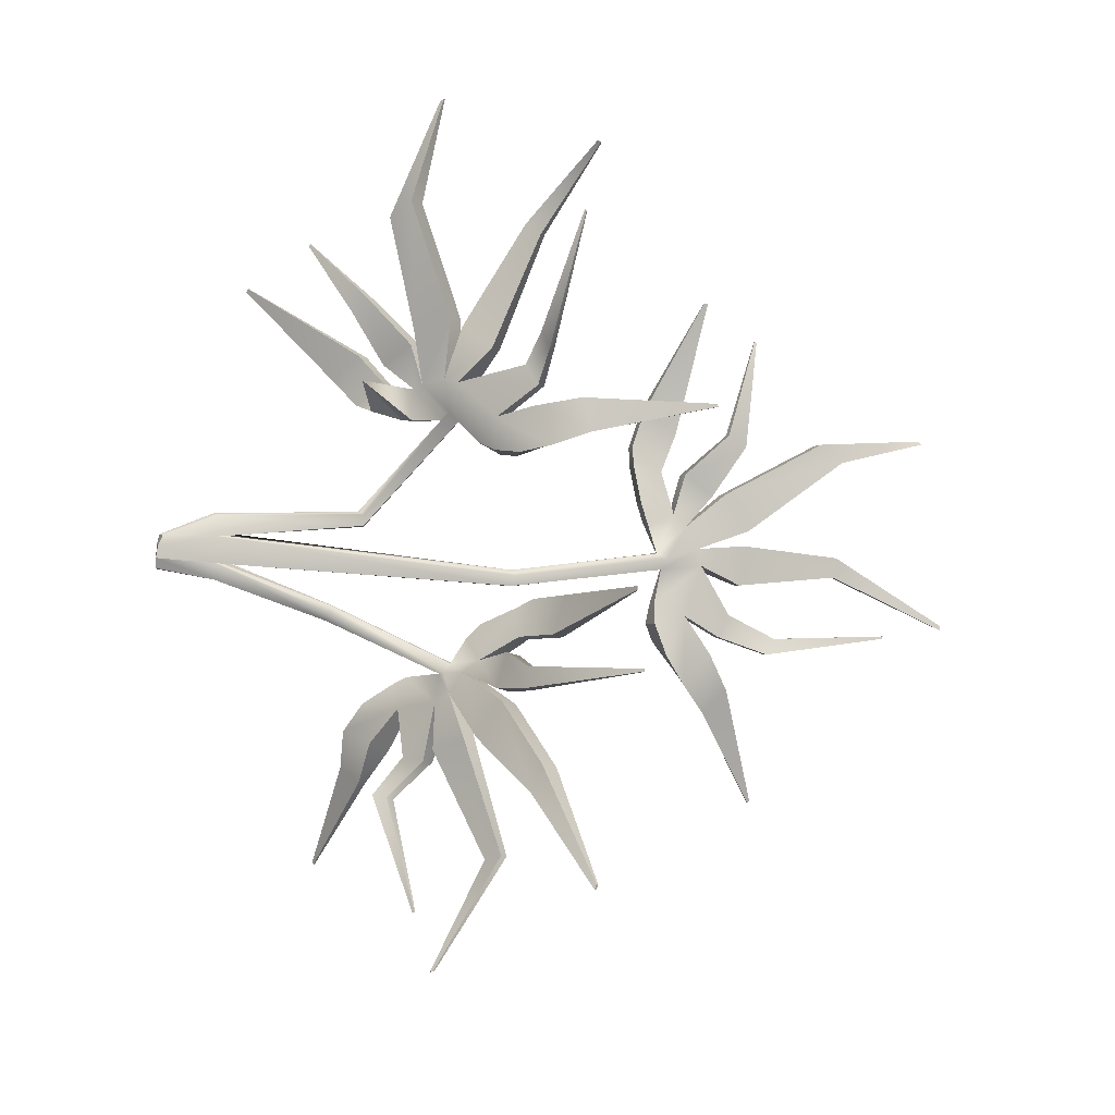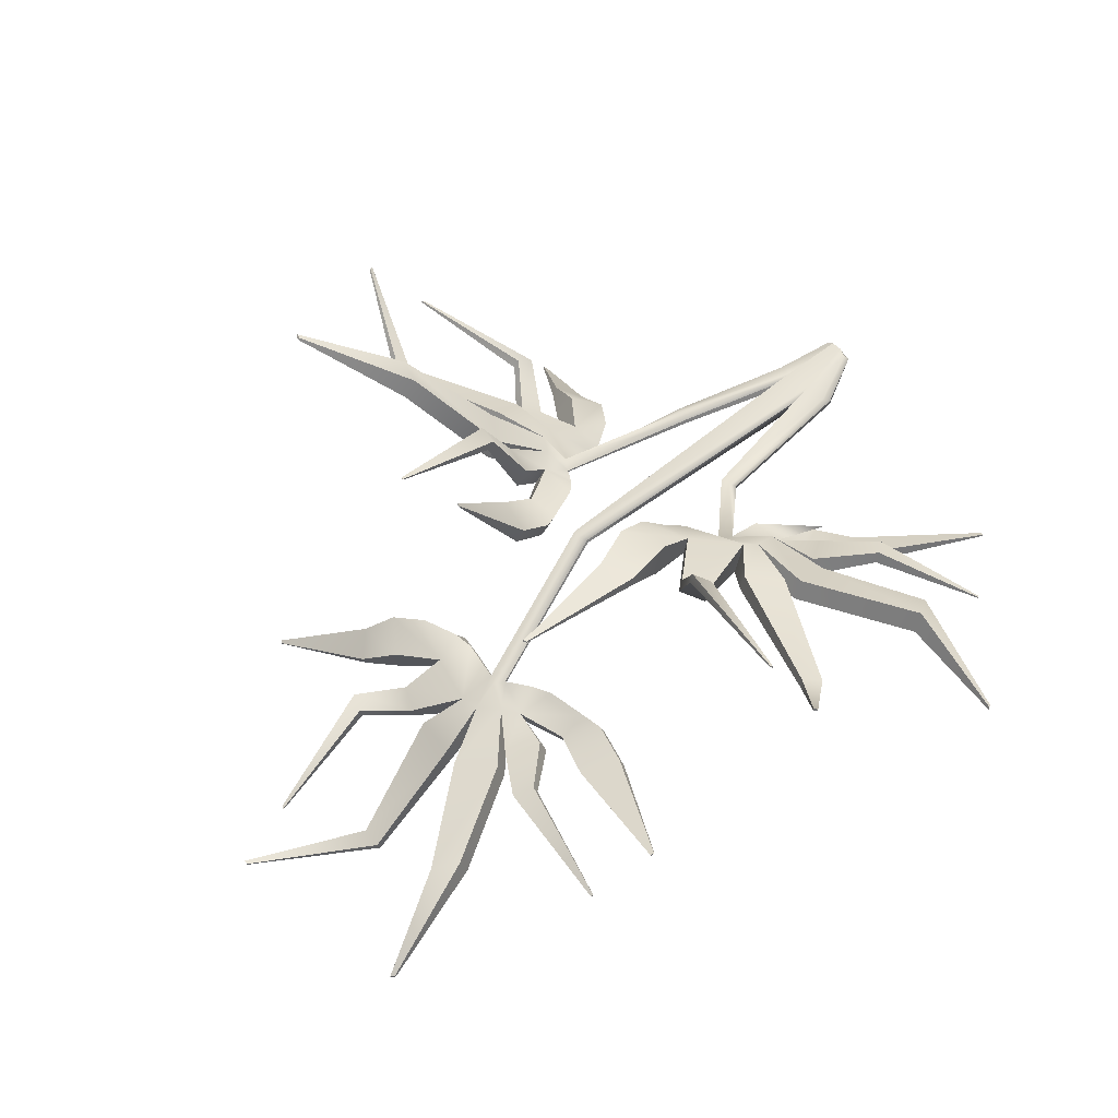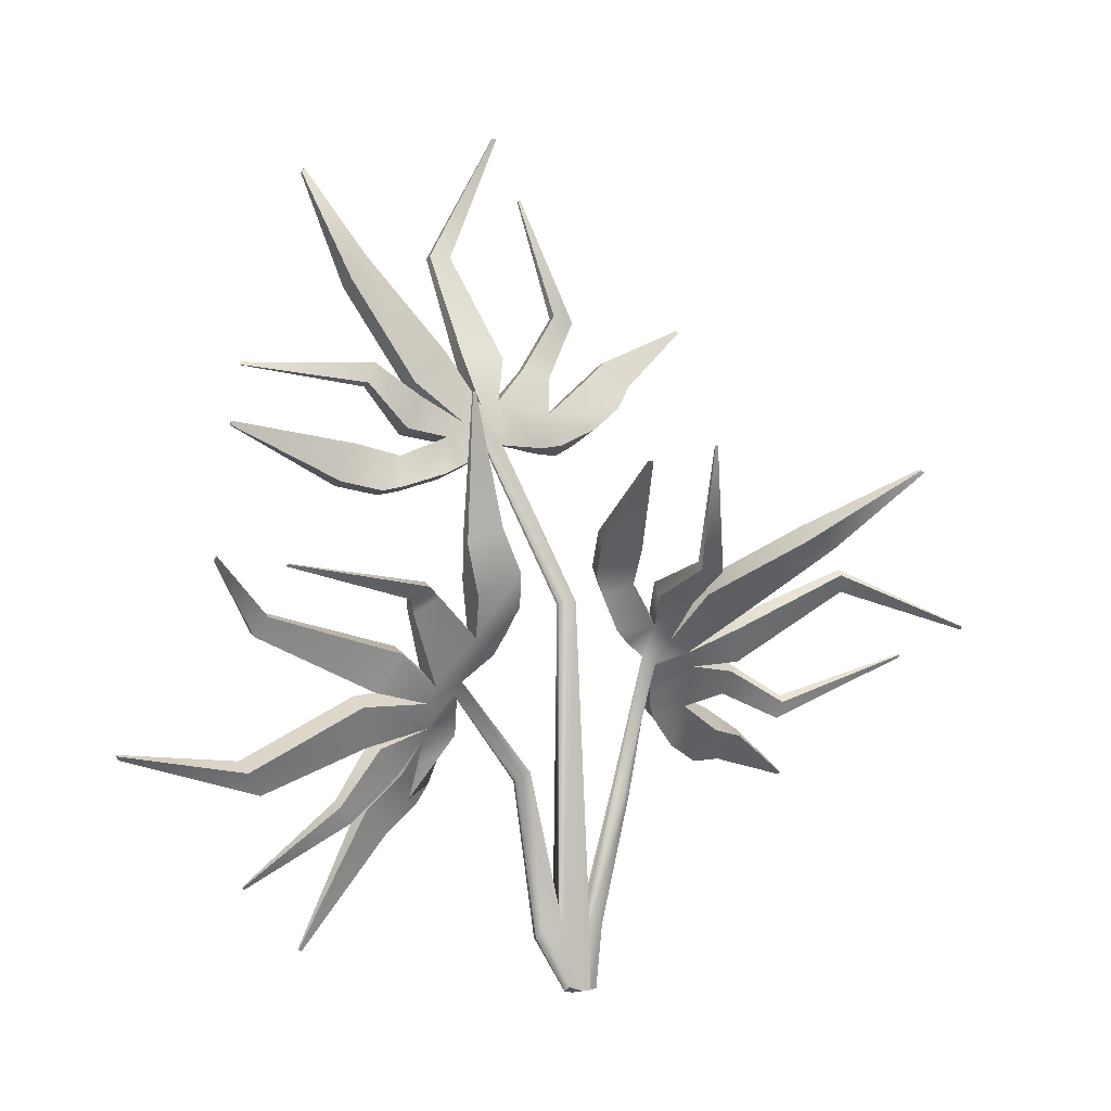
<metadata>
{"format":"obj","ext":"obj","renderer":"f3d","projection":"perspective","resolution":1024,"background":"white","views":[{"elev":76.3,"azim":97.2,"up":"+Z"},{"elev":59.9,"azim":-127.9,"up":"+Z"},{"elev":-0.4,"azim":-17.7,"up":"+Y"}]}
</metadata>
<code>
v  -0.8863 19.39 -7.652
v  -0.3376 18.36 -7.393
v  0.7561 18.89 -7.991
v  -0.356 19.93 -7.425
v  -8.611 21.85 -7.62
v  -8.604 21.86 -7.582
v  -8.579 21.96 -7.622
v  -8.586 21.95 -7.66
v  -0.4458 18.18 -7.992
v  -0.9828 19.2 -8.383
v  -0.475 19.68 -8.499
v  0.7296 18.86 -8.032
v  3.652 19.16 -8.03
v  3.563 18.79 -8.613
v  4.245 19.14 -8.75
v  4.918 19.78 -7.951
v  -1.175 17.85 -7.793
v  -1.067 18.02 -7.194
v  -2.559 17.56 -7.387
v  -2.668 17.38 -7.986
v  -9.298 19.58 -5.586
v  -9.281 19.73 -5.618
v  -9.291 19.71 -5.674
v  -9.308 19.56 -5.643
v  1.099 20.75 -7.769
v  1.373 19.14 -8.124
v  2.841 19.04 -7.934
v  3.183 20.34 -8.105
v  2.545 28.56 -10.18
v  2.555 28.57 -10.12
v  2.668 28.53 -10.11
v  2.659 28.52 -10.17
v  1.346 19.11 -8.166
v  0.9581 20.46 -8.967
v  3.075 20.16 -8.703
v  2.733 18.86 -8.533
v  9.71 23.95 -12.22
v  9.72 23.97 -12.17
v  9.822 23.89 -12.17
v  9.812 23.88 -12.22
v  3.521 -0.7831 -5.475
v  3.806 -0.9002 -6.006
v  3.901 -0.8874 -5.863
v  4.002 -0.824 -5.667
v  0.9749 19.07 -8.273
v  0.3049 20.3 -8.761
v  1.695 30.93 -10.71
v  1.706 30.95 -10.65
v  1.873 30.94 -10.66
v  1.862 30.92 -10.72
v  0.4209 20.56 -7.704
v  0.9369 19.36 -7.892
v  3.443 -0.8609 -5.67
v  3.367 -0.9021 -5.824
v  -5.881 29.19 -9.9
v  -5.865 29.21 -9.807
v  -5.764 29.38 -9.86
v  -5.781 29.36 -9.953
v  -2.181 21.18 -8.664
v  -2.043 21.41 -7.904
v  -4.512 25.04 -7.49
v  -4.652 24.81 -8.264
v  -0.7245 22.52 -8.313
v  -3.942 26 -7.793
v  -0.862 22.3 -9.074
v  -4.082 25.77 -8.568
v  -0.2173 22.27 -8.988
v  -0.1021 22.45 -8.403
v  -0.694 26.41 -10.85
v  -0.7522 26.32 -11.15
v  1.522 22.4 -8.58
v  0.1252 26.38 -10.94
v  1.407 22.21 -9.165
v  0.067 26.29 -11.24
v  -2.618 19.45 -7.982
v  -2.489 19.66 -7.268
v  -4.14 21.23 -6.46
v  -4.214 21.11 -6.872
v  -1.831 20.86 -7.753
v  -3.814 21.98 -6.75
v  -1.96 20.65 -8.467
v  -3.888 21.86 -7.161
v  3.481 23.96 -9.004
v  3.542 24.06 -8.669
v  4.24 23.8 -8.602
v  4.179 23.71 -8.937
v  4.398 21.22 -9.446
v  4.55 21.51 -8.338
v  5.74 22.39 -9.481
v  5.681 22.3 -9.806
v  5.981 20.61 -8.293
v  6.771 21.5 -9.412
v  5.598 20.4 -8.813
v  6.48 21.37 -9.76
v  -3.398 17.38 -7.329
v  -2.626 18.68 -7.771
v  -4.295 19.09 -7.665
v  -4.972 17.7 -7.237
v  -2.716 18.54 -8.268
v  -4.392 18.93 -8.201
v  -3.488 17.24 -7.826
v  -5.069 17.54 -7.773
v  2.527 22.01 -9.932
v  2.612 22.15 -9.463
v  3.591 21.79 -9.369
v  3.507 21.66 -9.839
v  3.934 1.543 -5.597
v  2.881 1.478 -5.438
v  2.605 1.28 -5.858
v  3.597 1.421 -5.998
v  3.018 13.46 -5.318
v  2.749 13.25 -5.55
v  2.754 1.351 -5.665
v  2.723 13.22 -5.723
v  3.044 13.33 -5.856
v  3.36 13.33 -5.726
v  3.77 1.44 -5.822
v  3.386 13.35 -5.554
v  6.489 12.44 -5.71
v  5.586 11.81 -6.166
v  6.503 11.26 -6.998
v  7.054 11.89 -5.606
v  6.987 18.88 -0.8148
v  6.988 18.85 -0.7843
v  7.096 18.86 -0.7926
v  7.095 18.89 -0.8232
v  5.568 12.23 -6.639
v  6.5 12.92 -6.295
v  7.093 12.58 -6.473
v  6.483 11.3 -7.026
v  7.431 8.894 -8.419
v  7.231 9.283 -8.961
v  7.758 8.809 -9.289
v  8.275 7.824 -8.782
v  5.028 12.71 -6.233
v  5.046 12.29 -5.76
v  4.327 13.61 -5.311
v  4.309 14.03 -5.785
v  4.133 18.23 0.2859
v  4.289 18.24 0.3093
v  4.288 18.28 0.2647
v  4.132 18.27 0.2413
v  8.247 10.91 -6.323
v  6.913 10.83 -7.328
v  7.103 9.506 -7.972
v  8.443 9.362 -7.804
v  16.53 11.32 -6.081
v  16.53 11.28 -6.038
v  16.52 11.18 -6.103
v  16.52 11.22 -6.146
v  6.893 10.87 -7.356
v  8.283 11.69 -7.287
v  8.425 9.782 -8.277
v  7.085 9.927 -8.445
v  14.48 6.4 -13.03
v  14.48 6.363 -12.99
v  14.44 6.277 -13.07
v  14.44 6.314 -13.11
v  4.139 -0.8191 -6.314
v  4.33 -0.8228 -6.189
v  4.334 -0.8267 -6.032
v  6.797 11.24 -7.265
v  7.931 12.11 -6.848
v  18.69 12.4 -5.187
v  18.69 12.35 -5.139
v  18.73 12.23 -5.242
v  18.73 12.27 -5.289
v  7.891 11.43 -5.994
v  6.947 11.07 -6.845
v  15.09 18.15 -1.304
v  15.1 18.08 -1.231
v  15.29 18.03 -1.262
v  15.29 18.1 -1.335
v  8.149 14.14 -5.173
v  8.173 13.6 -4.571
v  10.86 15.53 -1.655
v  10.84 16.07 -2.268
v  9.629 12.78 -5.161
v  11.97 15.26 -1.832
v  9.605 13.31 -5.762
v  11.95 15.8 -2.444
v  9.708 12.73 -6.035
v  9.736 12.31 -5.574
v  13.98 14.31 -5.728
v  13.96 14.52 -5.96
v  10.11 11.07 -6.568
v  14.16 13.68 -6.229
v  10.08 11.49 -7.029
v  14.15 13.89 -6.461
v  6.244 14.06 -5.052
v  6.266 13.56 -4.487
v  7.113 14.52 -2.438
v  7.101 14.81 -2.764
v  7.671 13.32 -4.763
v  7.965 14.43 -2.558
v  7.649 13.83 -5.328
v  7.952 14.72 -2.883
v  12.13 9.738 -7.333
v  12.14 9.503 -7.068
v  12.05 8.881 -7.467
v  12.04 9.116 -7.732
v  9.924 9.141 -9.148
v  9.911 8.402 -8.261
v  11.33 8.09 -9.437
v  11.32 8.318 -9.694
v  9.395 7.165 -9.288
v  10.73 7.171 -10.24
v  9.261 7.767 -9.572
v  10.63 7.602 -10.41
v  3.952 14.27 -4.9
v  5.464 13.92 -5.166
v  5.431 15.25 -4.075
v  3.859 15.53 -3.904
v  5.449 14.27 -5.559
v  5.415 15.63 -4.499
v  3.937 14.62 -5.293
v  3.842 15.9 -4.327
v  10.36 10.99 -8.276
v  10.38 10.66 -7.904
v  10.25 9.783 -8.464
v  10.23 10.11 -8.835
v  4.18 1.563 -6.278
v  4.487 1.535 -6.157
v  4.529 1.55 -5.933
v  5.327 6.388 -5.762
v  4.976 6.327 -5.976
v  4.93 6.341 -6.145
v  5.254 6.33 -6.308
v  5.555 6.195 -6.22
v  5.601 6.181 -6.051
v  -3.173 8.725 -2.322
v  -2.006 8.763 -2.567
v  -2.05 10.06 -2.165
v  -3.214 9.068 -1.607
v  -9.146 3.508 -4.001
v  -9.137 3.49 -3.966
v  -9.213 3.553 -3.921
v  -9.223 3.571 -3.956
v  -2.159 9.041 -3.115
v  -3.362 9.096 -2.958
v  -3.493 9.634 -2.522
v  -2.059 10.06 -2.22
v  -0.7175 12.26 -0.8043
v  -0.7074 12.5 -1.456
v  -0.663 13.16 -1.037
v  -0.4769 13.25 0.168
v  -2.589 6.979 -4.001
v  -2.742 7.257 -4.549
v  -2.219 8.313 -3.505
v  -3.523 6.564 -3.054
v  -7.024 1.245 -4.389
v  -7.143 1.307 -4.306
v  -7.158 1.333 -4.357
v  -7.039 1.271 -4.441
v  -3.183 10.51 -0.7073
v  -1.957 10.64 -1.837
v  -1.023 11.57 -1.159
v  -1.888 12.18 -0.3075
v  -9.217 14.63 3.235
v  -9.203 14.6 3.285
v  -9.107 14.67 3.314
v  -9.121 14.69 3.264
v  -1.967 10.64 -1.893
v  -3.494 11.14 -1.735
v  -2.041 12.46 -0.8555
v  -1.176 11.85 -1.707
v  -2.691 20.34 2.018
v  -2.677 20.32 2.065
v  -2.568 20.38 2.061
v  -2.581 20.4 2.013
v  3.107 -0.6433 -5.428
v  -2.173 10.43 -2.147
v  -3.649 10.5 -1.972
v  -11.66 14.8 4.023
v  -11.65 14.77 4.079
v  -11.56 14.9 4.134
v  -11.57 14.93 4.078
v  -3.374 9.937 -1.072
v  -2.265 10.21 -1.733
v  3.022 -0.8427 -5.682
v  3.038 -0.8361 -5.838
v  -14.09 8.387 0.2694
v  -14.07 8.344 0.3543
v  -14.16 8.485 0.4681
v  -14.19 8.528 0.3832
v  -5.605 8.777 -2.399
v  -5.411 8.423 -1.702
v  -9.31 7.031 -0.1877
v  -9.508 7.391 -0.8967
v  -5.701 9.868 -0.7166
v  -9.847 7.829 0.4583
v  -5.895 10.22 -1.413
v  -10.04 8.19 -0.2507
v  -5.501 10.63 -1.1
v  -5.352 10.37 -0.5552
v  -9.584 12.29 0.0777
v  -9.659 12.42 -0.1973
v  -4.507 11.67 -0.025
v  -9.158 12.94 0.3451
v  -4.655 11.93 -0.5702
v  -9.232 13.07 0.0701
v  -4.274 7.684 -3.224
v  -4.091 7.351 -2.571
v  -5.849 5.91 -1.751
v  -5.954 6.102 -2.127
v  -4.829 8.377 -1.858
v  -6.347 6.479 -1.334
v  -5.011 8.709 -2.512
v  -6.452 6.67 -1.711
v  -4.799 13.67 1.504
v  -4.713 13.52 1.81
v  -4.125 13.94 1.989
v  -4.211 14.1 1.683
v  -2.413 14.12 -0.1206
v  -2.127 13.56 0.849
v  -2.592 15.35 1.157
v  -2.675 15.5 0.8592
v  -0.6696 14.41 0.9168
v  -1.345 15.89 1.077
v  -0.9144 14.43 0.2843
v  -1.534 15.88 0.6439
v  -2.881 6.293 -4.427
v  -3.616 7.393 -3.575
v  -4.778 6.178 -3.949
v  -3.928 5.139 -4.829
v  -3.743 7.624 -4.03
v  -4.915 6.428 -4.44
v  -3.008 6.524 -4.882
v  -4.065 5.388 -5.319
v  -4.193 13.21 -0.7304
v  -4.073 12.99 -0.3006
v  -3.248 13.58 -0.0496
v  -3.368 13.8 -0.4795
v  2.04 1.458 -5.413
v  1.898 1.17 -5.671
v  1.899 1.144 -5.897
v  1.271 7.146 -5.43
v  1.113 6.866 -5.692
v  1.114 6.846 -5.867
v  1.396 7.052 -5.962
v  1.677 7.154 -5.797
v  1.677 7.174 -5.622
o plantPalm
g plantPalm
f 1 2 3
f 3 4 1
f 5 6 7
f 7 8 5
f 9 10 11
f 11 12 9
f 2 9 12
f 12 3 2
f 13 14 15
f 15 16 13
f 17 18 19
f 19 20 17
f 17 9 2
f 2 18 17
f 20 10 9
f 9 17 20
f 21 22 23
f 23 24 21
f 18 2 1
f 1 19 18
f 25 26 27
f 27 28 25
f 29 30 31
f 31 32 29
f 33 34 35
f 35 36 33
f 26 33 36
f 36 27 26
f 28 27 13
f 13 16 28
f 37 38 39
f 39 40 37
f 36 35 15
f 15 14 36
f 27 36 14
f 14 13 27
f 41 42 43
f 43 44 41
f 45 46 34
f 34 33 45
f 47 48 49
f 49 50 47
f 51 52 26
f 26 25 51
f 53 54 42
f 42 41 53
f 12 11 46
f 46 45 12
f 55 56 57
f 57 58 55
f 4 3 52
f 52 51 4
f 59 60 61
f 61 62 59
f 60 63 64
f 64 61 60
f 63 65 66
f 66 64 63
f 65 59 62
f 62 66 65
f 67 68 69
f 69 70 67
f 68 71 72
f 72 69 68
f 71 73 74
f 74 72 71
f 73 67 70
f 70 74 73
f 75 76 77
f 77 78 75
f 76 79 80
f 80 77 76
f 79 81 82
f 82 80 79
f 81 75 78
f 78 82 81
f 83 84 30
f 30 29 83
f 84 85 31
f 31 30 84
f 85 86 32
f 32 31 85
f 86 83 29
f 29 32 86
f 87 88 89
f 89 90 87
f 88 91 92
f 92 89 88
f 91 93 94
f 94 92 91
f 93 87 90
f 90 94 93
f 95 96 97
f 97 98 95
f 96 99 100
f 100 97 96
f 99 101 102
f 102 100 99
f 101 95 98
f 98 102 101
f 10 1 76
f 76 75 10
f 1 4 79
f 79 76 1
f 4 11 81
f 81 79 4
f 11 10 75
f 75 81 11
f 82 78 5
f 5 8 82
f 80 82 8
f 8 7 80
f 77 80 7
f 7 6 77
f 78 77 6
f 6 5 78
f 4 51 63
f 63 60 4
f 51 46 65
f 65 63 51
f 46 11 59
f 59 65 46
f 11 4 60
f 60 59 11
f 62 61 56
f 56 55 62
f 66 62 55
f 55 58 66
f 64 66 58
f 58 57 64
f 61 64 57
f 57 56 61
f 46 51 68
f 68 67 46
f 51 25 71
f 71 68 51
f 25 34 73
f 73 71 25
f 34 46 67
f 67 73 34
f 74 70 47
f 47 50 74
f 72 74 50
f 50 49 72
f 69 72 49
f 49 48 69
f 70 69 48
f 48 47 70
f 103 104 84
f 84 83 103
f 104 105 85
f 85 84 104
f 105 106 86
f 86 85 105
f 106 103 83
f 83 86 106
f 34 25 104
f 104 103 34
f 25 28 105
f 105 104 25
f 28 35 106
f 106 105 28
f 35 34 103
f 103 106 35
f 28 16 91
f 91 88 28
f 16 15 93
f 93 91 16
f 15 35 87
f 87 93 15
f 35 28 88
f 88 87 35
f 90 89 38
f 38 37 90
f 94 90 37
f 37 40 94
f 92 94 40
f 40 39 92
f 89 92 39
f 39 38 89
f 19 1 96
f 96 95 19
f 1 10 99
f 99 96 1
f 10 20 101
f 101 99 10
f 20 19 95
f 95 101 20
f 102 98 21
f 21 24 102
f 100 102 24
f 24 23 100
f 97 100 23
f 23 22 97
f 98 97 22
f 22 21 98
f 107 108 41
f 41 44 107
f 109 110 42
f 42 54 109
f 111 112 113
f 113 108 111
f 112 114 109
f 109 113 112
f 114 115 110
f 110 109 114
f 115 116 117
f 117 110 115
f 116 118 107
f 107 117 116
f 118 111 108
f 108 107 118
f 52 3 112
f 112 111 52
f 3 12 114
f 114 112 3
f 12 45 115
f 115 114 12
f 45 33 116
f 116 115 45
f 33 26 118
f 118 116 33
f 26 52 111
f 111 118 26
f 119 120 121
f 121 122 119
f 123 124 125
f 125 126 123
f 127 128 129
f 129 130 127
f 120 127 130
f 130 121 120
f 131 132 133
f 133 134 131
f 135 136 137
f 137 138 135
f 135 127 120
f 120 136 135
f 138 128 127
f 127 135 138
f 139 140 141
f 141 142 139
f 136 120 119
f 119 137 136
f 143 144 145
f 145 146 143
f 147 148 149
f 149 150 147
f 151 152 153
f 153 154 151
f 144 151 154
f 154 145 144
f 146 145 131
f 131 134 146
f 155 156 157
f 157 158 155
f 154 153 133
f 133 132 154
f 145 154 132
f 132 131 145
f 44 159 160
f 160 161 44
f 162 163 152
f 152 151 162
f 164 165 166
f 166 167 164
f 168 169 144
f 144 143 168
f 43 42 159
f 159 44 43
f 130 129 163
f 163 162 130
f 170 171 172
f 172 173 170
f 122 121 169
f 169 168 122
f 174 175 176
f 176 177 174
f 175 178 179
f 179 176 175
f 178 180 181
f 181 179 178
f 180 174 177
f 177 181 180
f 182 183 184
f 184 185 182
f 183 186 187
f 187 184 183
f 186 188 189
f 189 187 186
f 188 182 185
f 185 189 188
f 190 191 192
f 192 193 190
f 191 194 195
f 195 192 191
f 194 196 197
f 197 195 194
f 196 190 193
f 193 197 196
f 198 199 148
f 148 147 198
f 199 200 149
f 149 148 199
f 200 201 150
f 150 149 200
f 201 198 147
f 147 150 201
f 202 203 204
f 204 205 202
f 203 206 207
f 207 204 203
f 206 208 209
f 209 207 206
f 208 202 205
f 205 209 208
f 210 211 212
f 212 213 210
f 211 214 215
f 215 212 211
f 214 216 217
f 217 215 214
f 216 210 213
f 213 217 216
f 128 119 191
f 191 190 128
f 119 122 194
f 194 191 119
f 122 129 196
f 196 194 122
f 129 128 190
f 190 196 129
f 197 193 123
f 123 126 197
f 195 197 126
f 126 125 195
f 192 195 125
f 125 124 192
f 193 192 124
f 124 123 193
f 122 168 178
f 178 175 122
f 168 163 180
f 180 178 168
f 163 129 174
f 174 180 163
f 129 122 175
f 175 174 129
f 177 176 171
f 171 170 177
f 181 177 170
f 170 173 181
f 179 181 173
f 173 172 179
f 176 179 172
f 172 171 176
f 163 168 183
f 183 182 163
f 168 143 186
f 186 183 168
f 143 152 188
f 188 186 143
f 152 163 182
f 182 188 152
f 189 185 164
f 164 167 189
f 187 189 167
f 167 166 187
f 184 187 166
f 166 165 184
f 185 184 165
f 165 164 185
f 218 219 199
f 199 198 218
f 219 220 200
f 200 199 219
f 220 221 201
f 201 200 220
f 221 218 198
f 198 201 221
f 152 143 219
f 219 218 152
f 143 146 220
f 220 219 143
f 146 153 221
f 221 220 146
f 153 152 218
f 218 221 153
f 146 134 206
f 206 203 146
f 134 133 208
f 208 206 134
f 133 153 202
f 202 208 133
f 153 146 203
f 203 202 153
f 205 204 156
f 156 155 205
f 209 205 155
f 155 158 209
f 207 209 158
f 158 157 207
f 204 207 157
f 157 156 204
f 137 119 211
f 211 210 137
f 119 128 214
f 214 211 119
f 128 138 216
f 216 214 128
f 138 137 210
f 210 216 138
f 217 213 139
f 139 142 217
f 215 217 142
f 142 141 215
f 212 215 141
f 141 140 212
f 213 212 140
f 140 139 213
f 222 223 160
f 160 159 222
f 223 224 161
f 161 160 223
f 224 107 44
f 44 161 224
f 110 222 159
f 159 42 110
f 225 226 117
f 117 107 225
f 226 227 110
f 110 117 226
f 227 228 222
f 222 110 227
f 228 229 223
f 223 222 228
f 229 230 224
f 224 223 229
f 230 225 107
f 107 224 230
f 169 121 226
f 226 225 169
f 121 130 227
f 227 226 121
f 130 162 228
f 228 227 130
f 162 151 229
f 229 228 162
f 151 144 230
f 230 229 151
f 144 169 225
f 225 230 144
f 231 232 233
f 233 234 231
f 235 236 237
f 237 238 235
f 239 240 241
f 241 242 239
f 232 239 242
f 242 233 232
f 243 244 245
f 245 246 243
f 247 248 249
f 249 250 247
f 249 239 232
f 232 250 249
f 248 240 239
f 239 249 248
f 251 252 253
f 253 254 251
f 250 232 231
f 231 247 250
f 255 256 257
f 257 258 255
f 259 260 261
f 261 262 259
f 263 264 265
f 265 266 263
f 256 263 266
f 266 257 256
f 258 257 243
f 243 246 258
f 267 268 269
f 269 270 267
f 266 265 245
f 245 244 266
f 257 266 244
f 244 243 257
f 271 54 53
f 53 41 271
f 272 273 264
f 264 263 272
f 274 275 276
f 276 277 274
f 278 279 256
f 256 255 278
f 280 281 54
f 54 271 280
f 242 241 273
f 273 272 242
f 282 283 284
f 284 285 282
f 234 233 279
f 279 278 234
f 286 287 288
f 288 289 286
f 287 290 291
f 291 288 287
f 290 292 293
f 293 291 290
f 292 286 289
f 289 293 292
f 294 295 296
f 296 297 294
f 295 298 299
f 299 296 295
f 298 300 301
f 301 299 298
f 300 294 297
f 297 301 300
f 302 303 304
f 304 305 302
f 303 306 307
f 307 304 303
f 306 308 309
f 309 307 306
f 308 302 305
f 305 309 308
f 310 311 260
f 260 259 310
f 311 312 261
f 261 260 311
f 312 313 262
f 262 261 312
f 313 310 259
f 259 262 313
f 314 315 316
f 316 317 314
f 315 318 319
f 319 316 315
f 318 320 321
f 321 319 318
f 320 314 317
f 317 321 320
f 322 323 324
f 324 325 322
f 323 326 327
f 327 324 323
f 326 328 329
f 329 327 326
f 328 322 325
f 325 329 328
f 240 231 303
f 303 302 240
f 231 234 306
f 306 303 231
f 234 241 308
f 308 306 234
f 241 240 302
f 302 308 241
f 309 305 235
f 235 238 309
f 307 309 238
f 238 237 307
f 304 307 237
f 237 236 304
f 305 304 236
f 236 235 305
f 234 278 290
f 290 287 234
f 278 273 292
f 292 290 278
f 273 241 286
f 286 292 273
f 241 234 287
f 287 286 241
f 289 288 283
f 283 282 289
f 293 289 282
f 282 285 293
f 291 293 285
f 285 284 291
f 288 291 284
f 284 283 288
f 273 278 295
f 295 294 273
f 278 255 298
f 298 295 278
f 255 264 300
f 300 298 255
f 264 273 294
f 294 300 264
f 301 297 274
f 274 277 301
f 299 301 277
f 277 276 299
f 296 299 276
f 276 275 296
f 297 296 275
f 275 274 297
f 330 331 311
f 311 310 330
f 331 332 312
f 312 311 331
f 332 333 313
f 313 312 332
f 333 330 310
f 310 313 333
f 264 255 331
f 331 330 264
f 255 258 332
f 332 331 255
f 258 265 333
f 333 332 258
f 265 264 330
f 330 333 265
f 258 246 318
f 318 315 258
f 246 245 320
f 320 318 246
f 245 265 314
f 314 320 245
f 265 258 315
f 315 314 265
f 317 316 268
f 268 267 317
f 321 317 267
f 267 270 321
f 319 321 270
f 270 269 319
f 316 319 269
f 269 268 316
f 247 231 323
f 323 322 247
f 231 240 326
f 326 323 231
f 240 248 328
f 328 326 240
f 248 247 322
f 322 328 248
f 329 325 251
f 251 254 329
f 327 329 254
f 254 253 327
f 324 327 253
f 253 252 324
f 325 324 252
f 252 251 325
f 108 334 271
f 271 41 108
f 335 336 281
f 281 280 335
f 336 109 54
f 54 281 336
f 334 335 280
f 280 271 334
f 337 338 335
f 335 334 337
f 338 339 336
f 336 335 338
f 339 340 109
f 109 336 339
f 340 341 113
f 113 109 340
f 341 342 108
f 108 113 341
f 342 337 334
f 334 108 342
f 279 233 338
f 338 337 279
f 233 242 339
f 339 338 233
f 242 272 340
f 340 339 242
f 272 263 341
f 341 340 272
f 263 256 342
f 342 341 263
f 256 279 337
f 337 342 256

</code>
